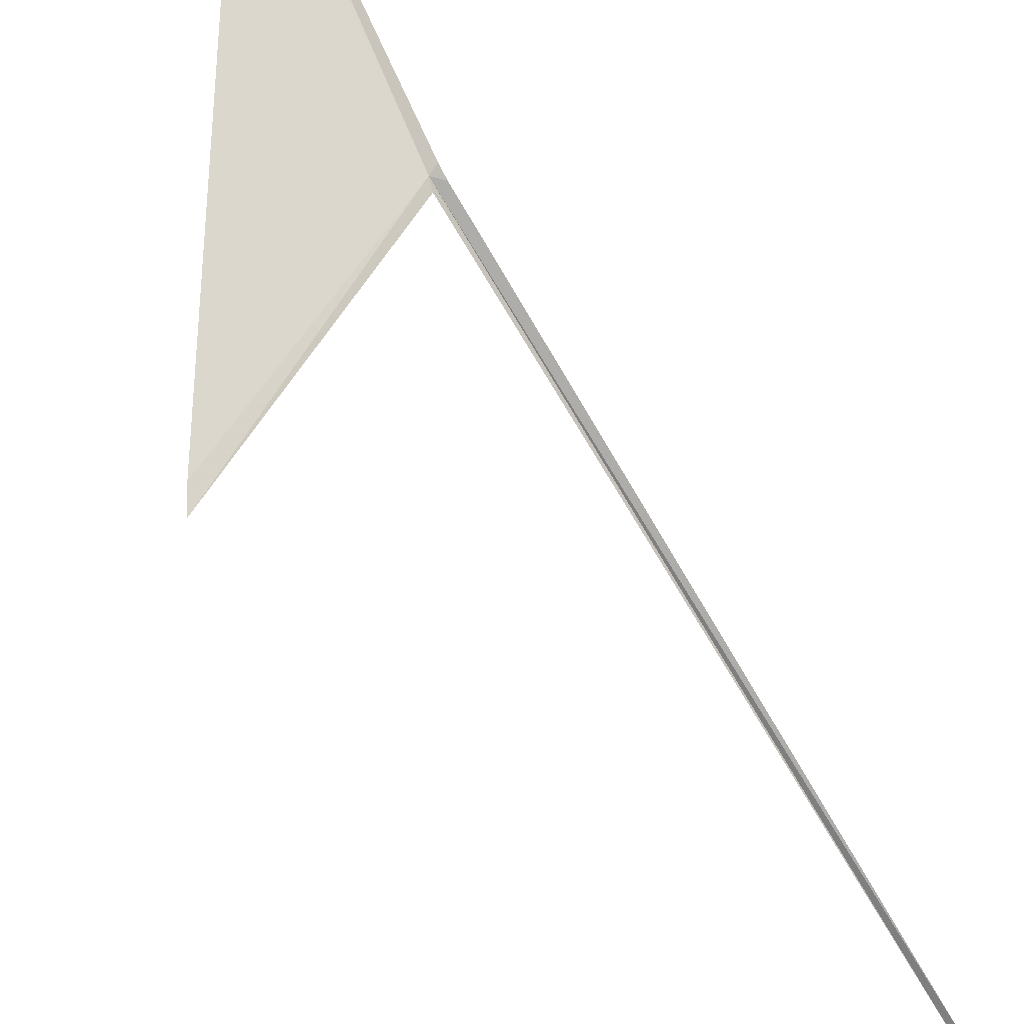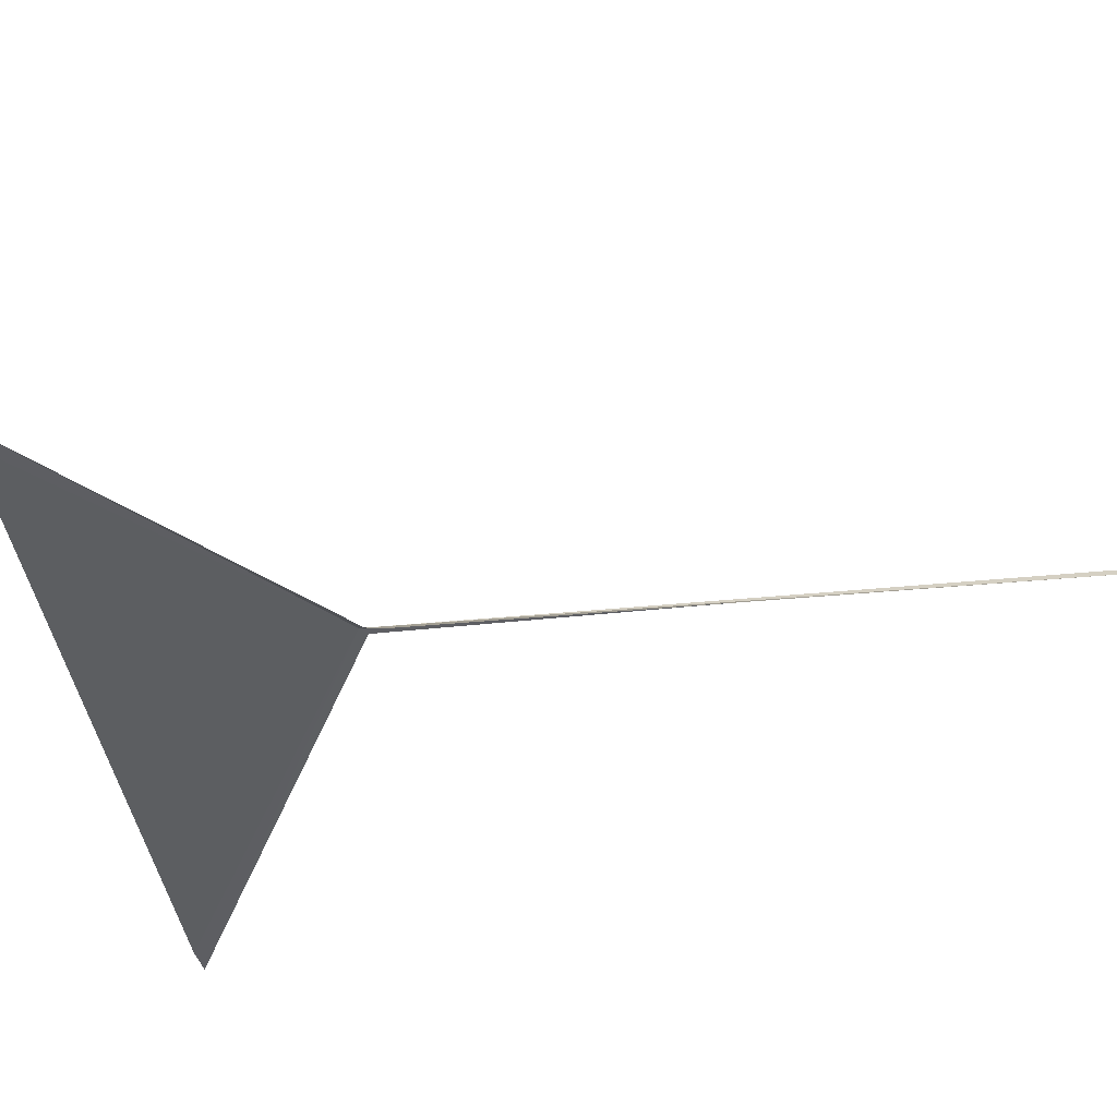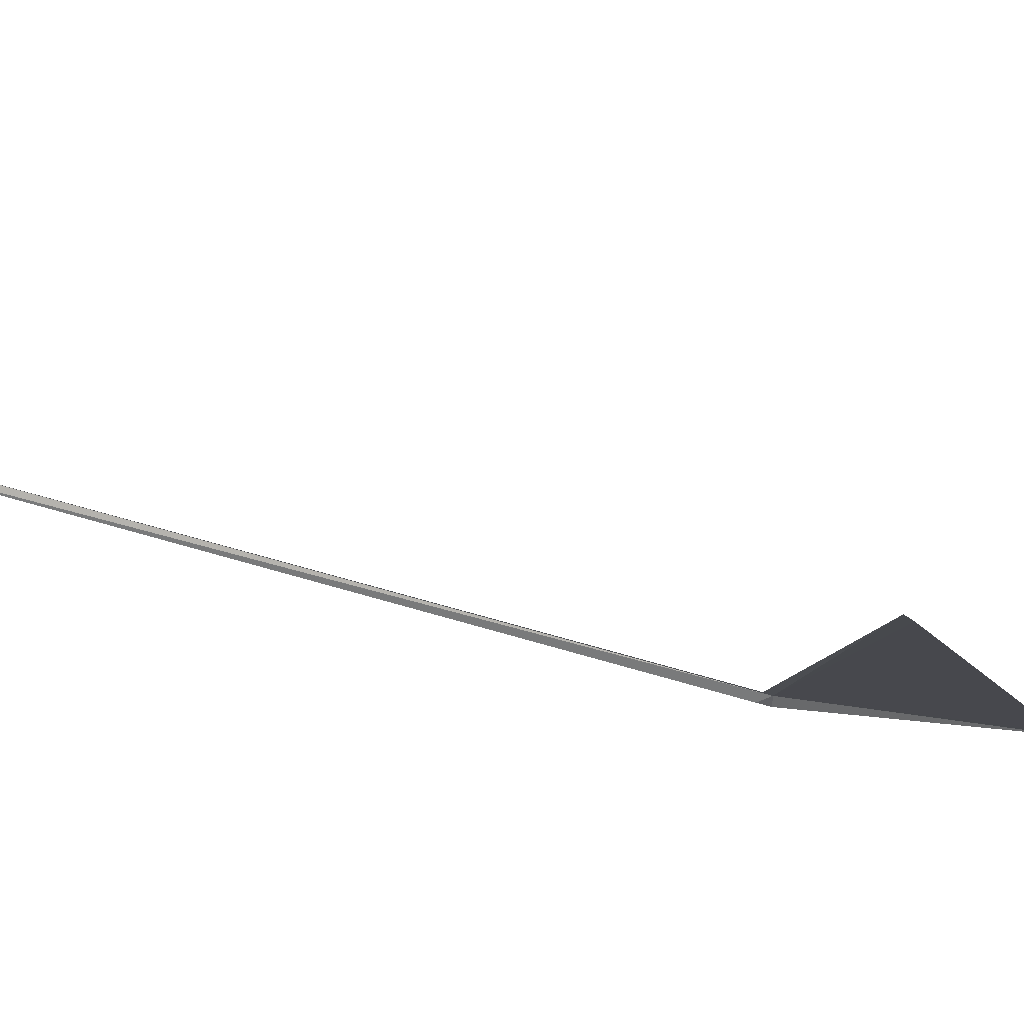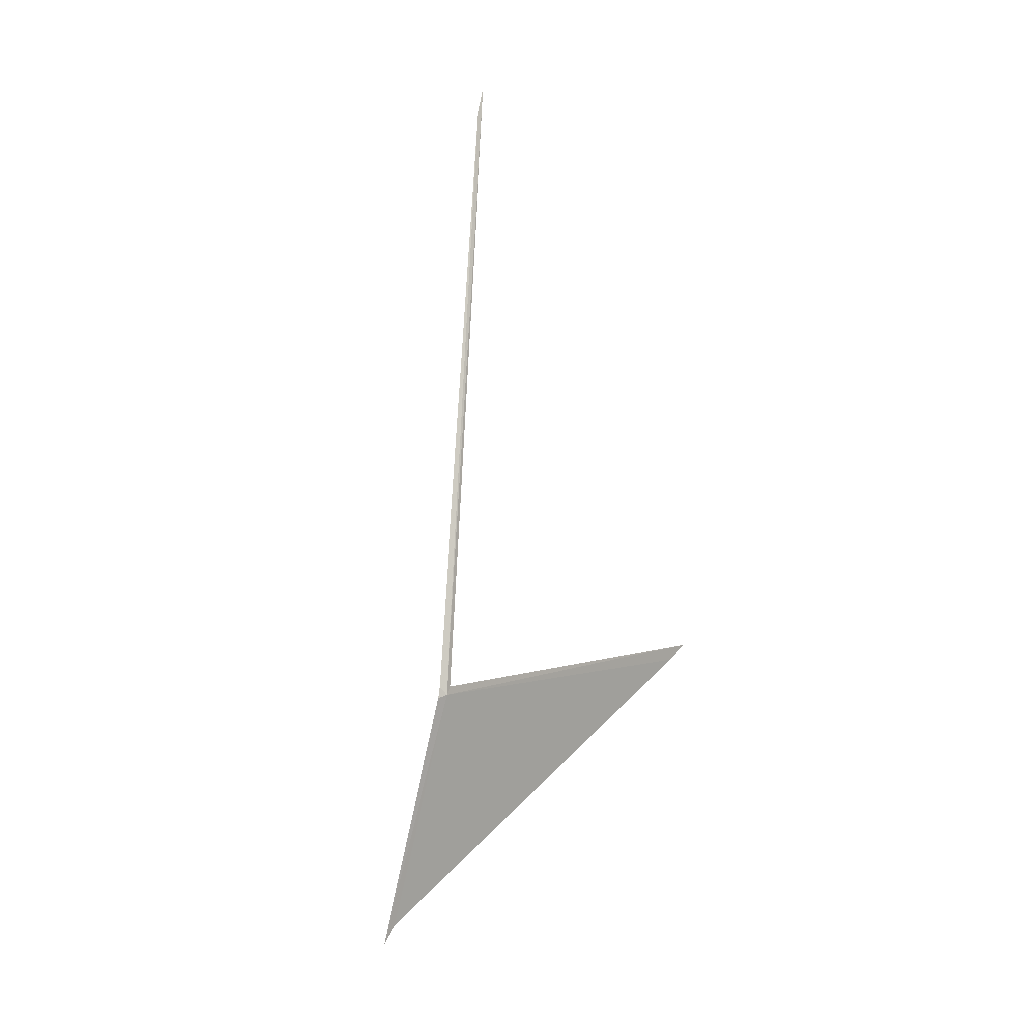
<metadata>
{"format":"obj","ext":"obj","renderer":"f3d","projection":"perspective","resolution":1024,"background":"white","views":[{"elev":-59.6,"azim":-150.3,"up":"+Y"},{"elev":22.4,"azim":-135.2,"up":"+Y"},{"elev":-73.4,"azim":67.5,"up":"+Y"},{"elev":-18.7,"azim":-23.4,"up":"+Z"}]}
</metadata>
<code>
v 77.44 125.2 13.57
v 77.33 125.2 13.68
v 77.33 125.2 13.52
v 79.4 121.8 13.54
v 79.48 121.6 13.7
v 77.46 125.1 13.68
v 77.1 123.1 22.6
v 77.42 127.7 10.16
v 77.49 127.4 10.43
v 77.05 123.1 22.18
f 1 3 2
f 1 5 4
f 1 6 5
f 1 7 6
f 1 9 8
f 1 10 7
f 1 2 10
f 1 8 3
f 1 4 9

</code>
